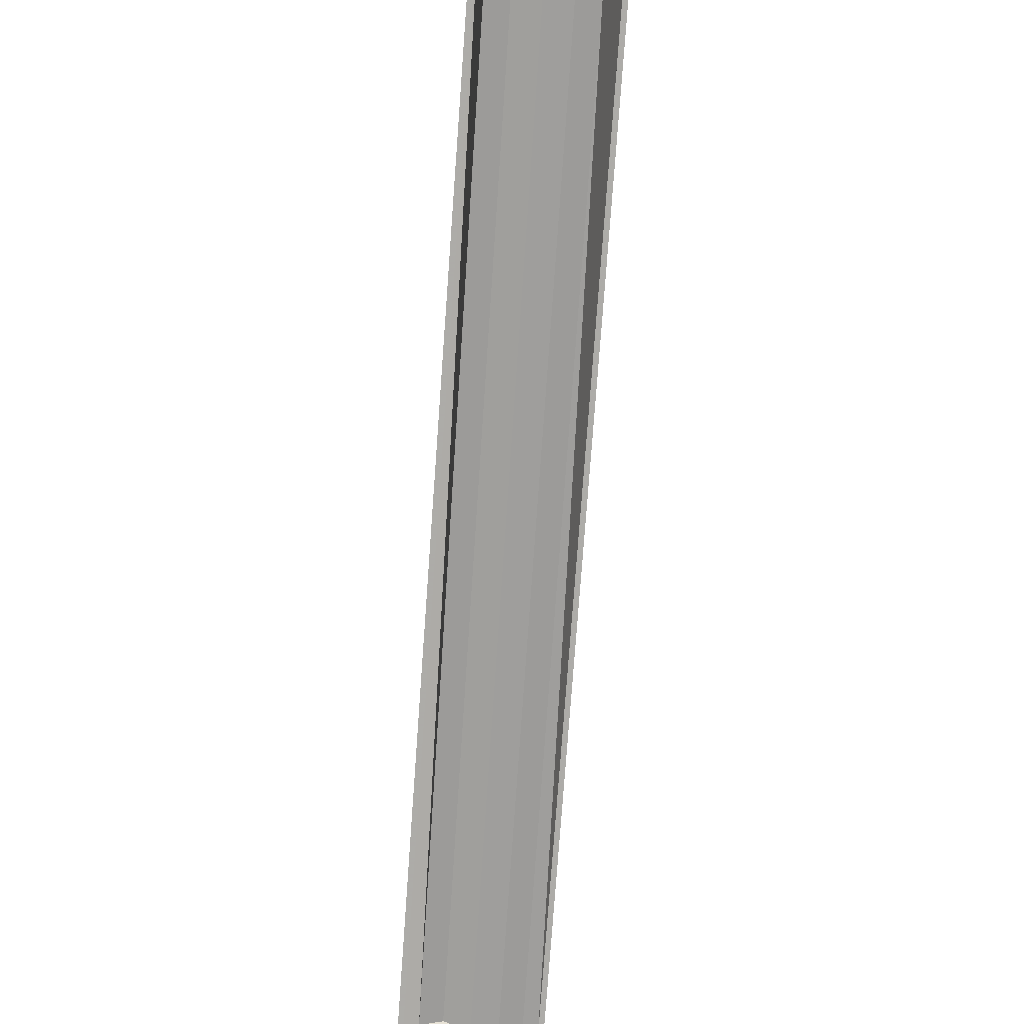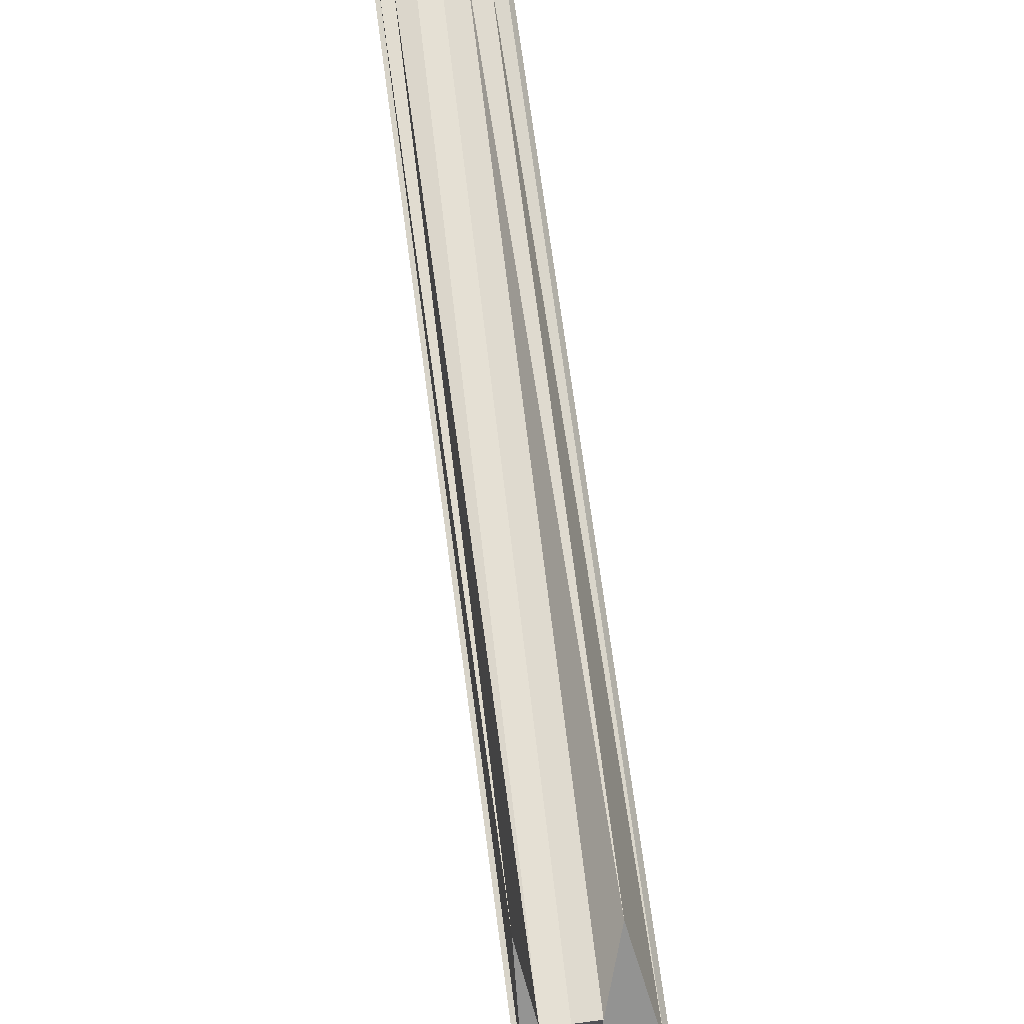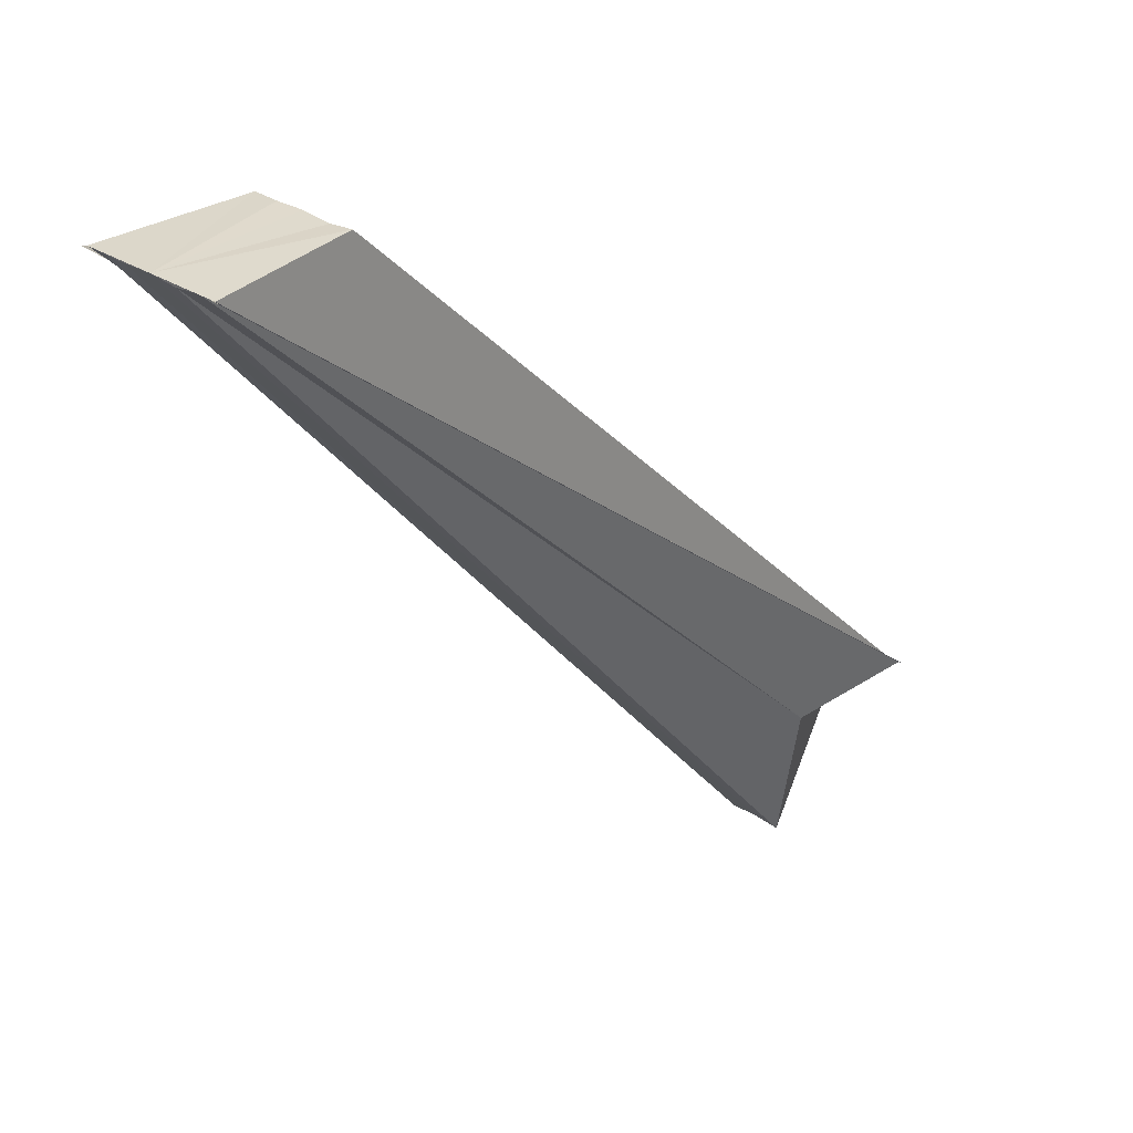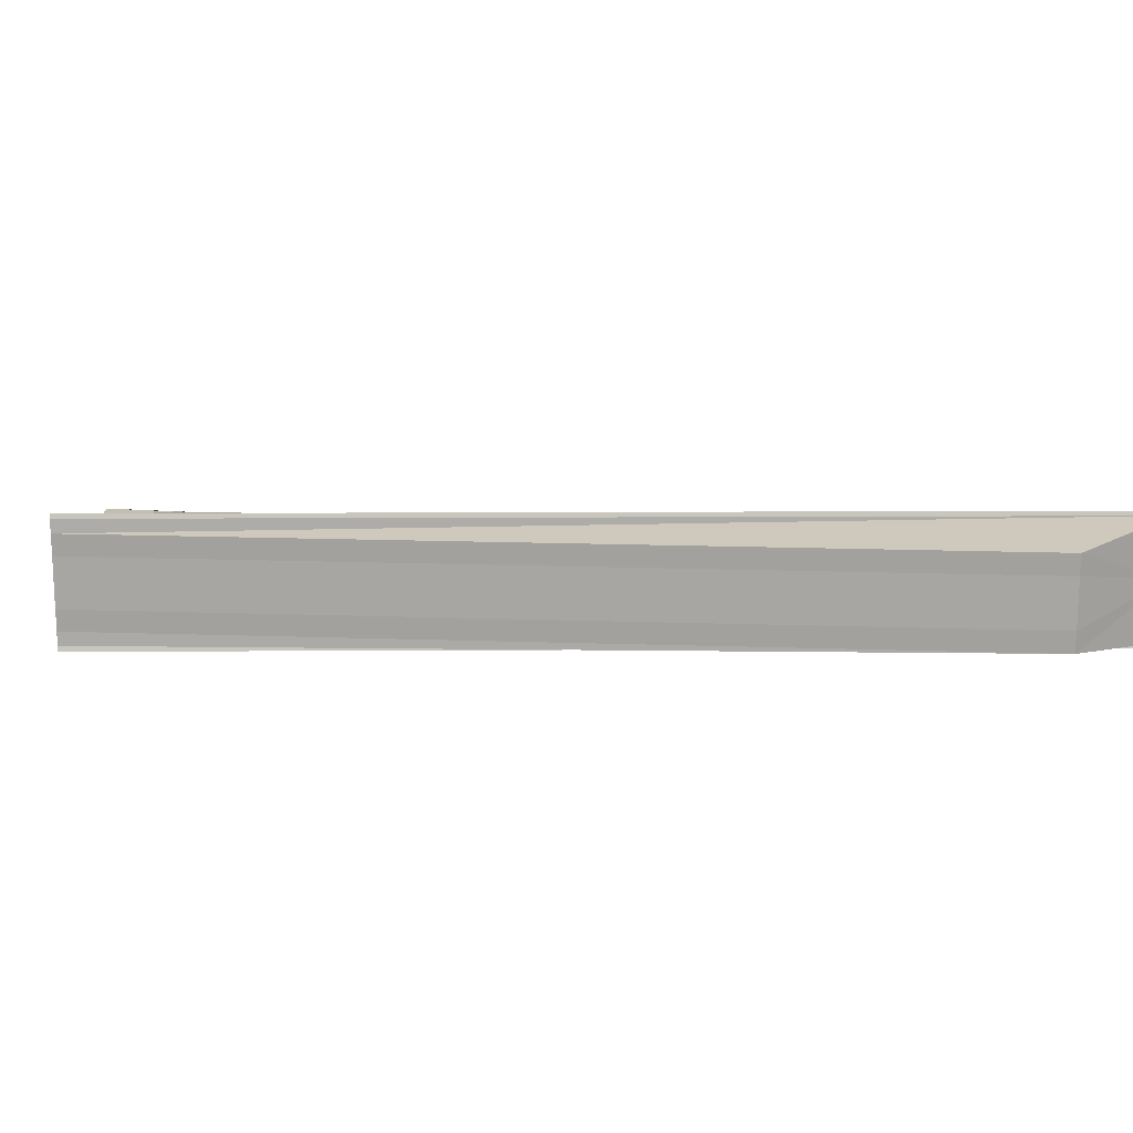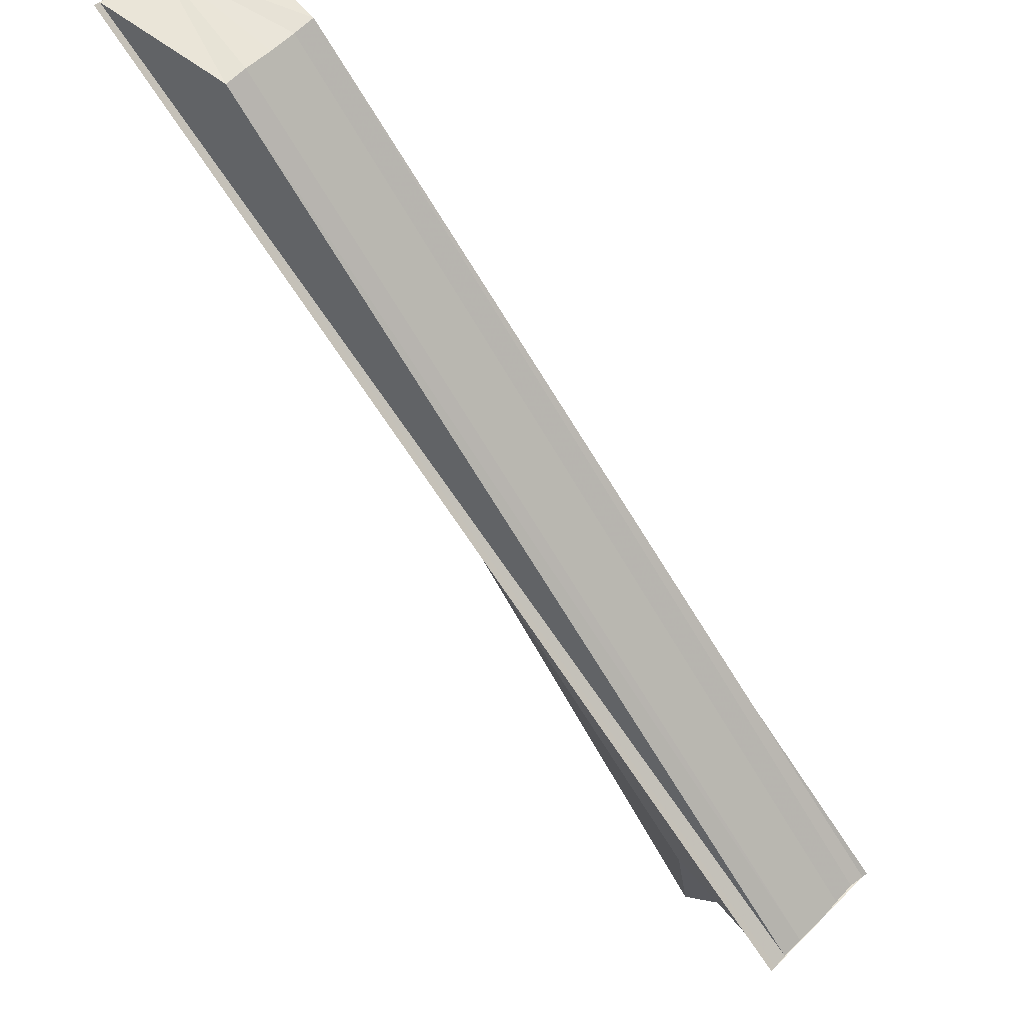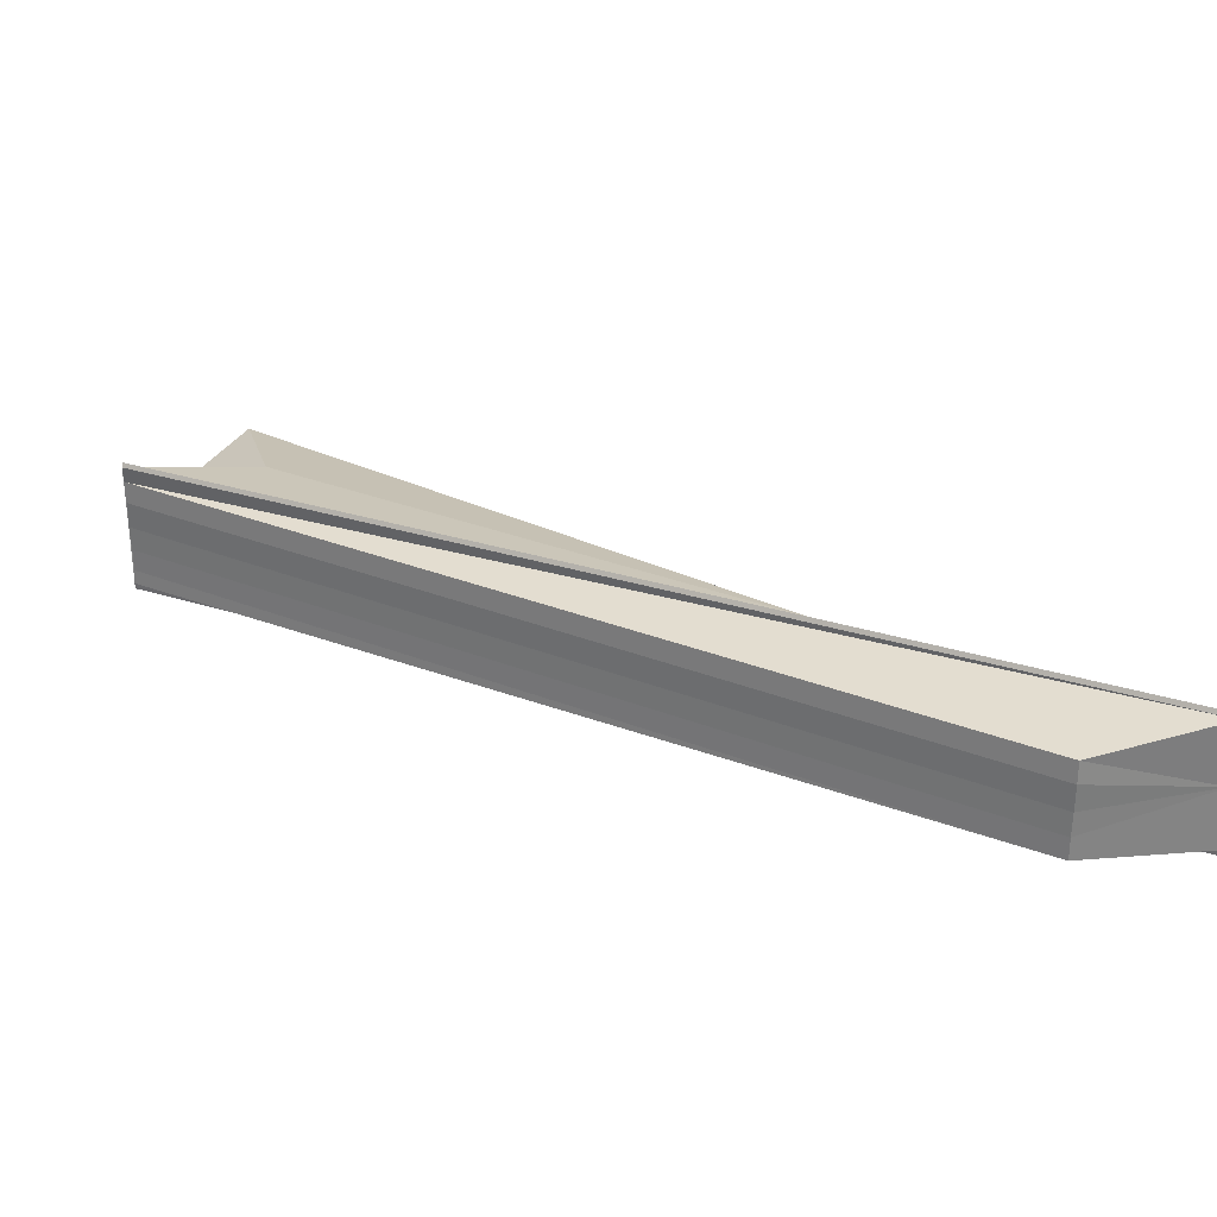
<metadata>
{"format":"obj","ext":"obj","renderer":"f3d","projection":"perspective","resolution":1024,"background":"white","views":[{"elev":63.7,"azim":95.4,"up":"+Y"},{"elev":-66.3,"azim":-80.0,"up":"+Y"},{"elev":31.6,"azim":-48.7,"up":"+Y"},{"elev":14.9,"azim":139.6,"up":"+Z"},{"elev":59.8,"azim":44.7,"up":"+Y"},{"elev":29.6,"azim":165.4,"up":"+Z"}]}
</metadata>
<code>
o 2186
v 2168 1876 9.709
v 2168 1876 9.709
v 2168 1876 9.709
v 2168 1876 9.709
v 2168 1876 9.709
v 2168 1876 9.71
v 2168 1876 9.709
v 2168 1876 9.709
v 2168 1876 9.71
v 2168 1876 9.714
v 2168 1876 9.709
v 2168 1876 9.709
v 2168 1876 9.709
v 2168 1876 9.709
v 2168 1876 9.718
v 2168 1876 9.716
v 2168 1876 9.71
v 2168 1876 9.71
v 2168 1876 9.718
v 2168 1876 9.716
v 2168 1876 9.718
v 2168 1876 9.718
v 2168 1876 9.714
v 2168 1876 9.709
v 2168 1876 9.714
v 2168 1876 9.716
v 2168 1876 9.712
v 2168 1876 9.712
v 2168 1876 9.714
v 2168 1876 9.71
v 2168 1876 9.712
v 2168 1876 9.71
v 2168 1876 9.709
v 2168 1876 9.71
v 2168 1876 9.714
v 2168 1876 9.71
v 2168 1876 9.719
v 2168 1876 9.718
v 2168 1876 9.719
v 2168 1876 9.719
v 2168 1876 9.719
v 2168 1876 9.718
v 2168 1876 9.719
v 2168 1876 9.719
v 2168 1876 9.719
v 2168 1876 9.718
v 2168 1876 9.718
v 2168 1876 9.719
v 2168 1876 9.718
v 2168 1876 9.718
v 2168 1876 9.712
v 2168 1876 9.71
v 2168 1876 9.712
v 2168 1876 9.714
v 2168 1876 9.714
v 2168 1876 9.716
v 2168 1876 9.718
v 2168 1876 9.716
v 2168 1876 9.718
v 2168 1876 9.718
v 2168 1876 9.716
v 2168 1876 9.714
v 2168 1876 9.712
v 2168 1876 9.719
v 2168 1876 9.719
v 2168 1876 9.719
v 2168 1876 9.719
v 2168 1876 9.719
v 2168 1876 9.719
v 2168 1876 9.718
v 2168 1876 9.718
f 1 2 3
f 3 4 5
f 6 7 5
f 8 9 5
f 10 9 4
f 8 11 12
f 12 13 14
f 10 15 16
f 17 4 18
f 16 19 20
f 20 21 22
f 23 16 20
f 23 18 24
f 25 26 23
f 27 25 28
f 28 29 23
f 30 31 28
f 32 31 30
f 33 34 30
f 35 31 36
f 35 37 38
f 39 37 40
f 41 42 40
f 43 44 39
f 23 45 46
f 47 48 45
f 49 48 50
f 23 51 52
f 51 17 52
f 53 17 51
f 54 53 51
f 23 54 51
f 55 53 54
f 23 56 54
f 56 55 54
f 23 57 56
f 57 58 56
f 58 55 56
f 59 58 60
f 55 61 62
f 55 62 63
f 64 65 66
f 66 67 68
f 69 70 71

</code>
